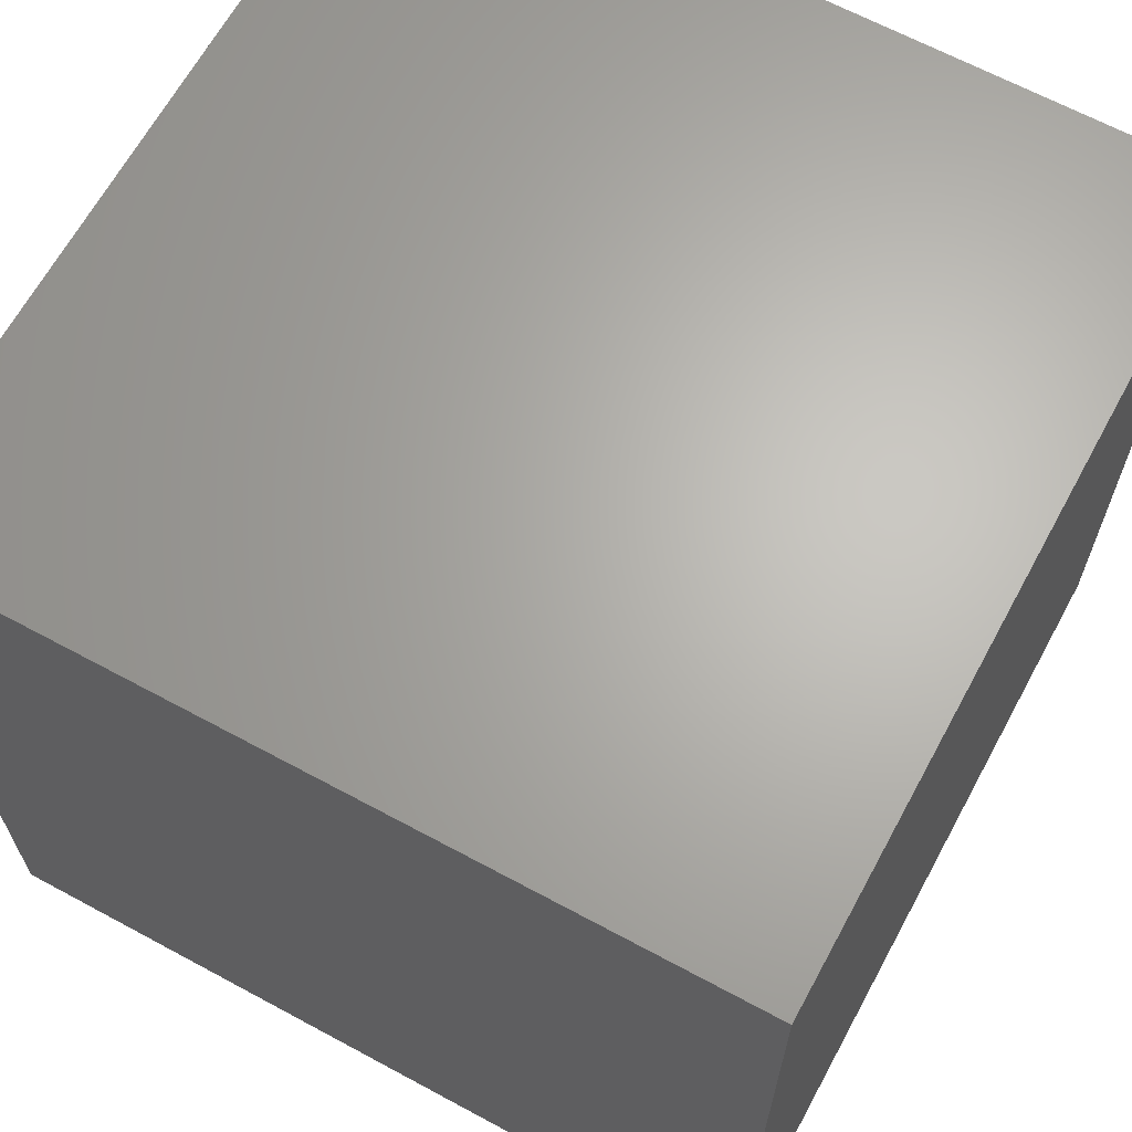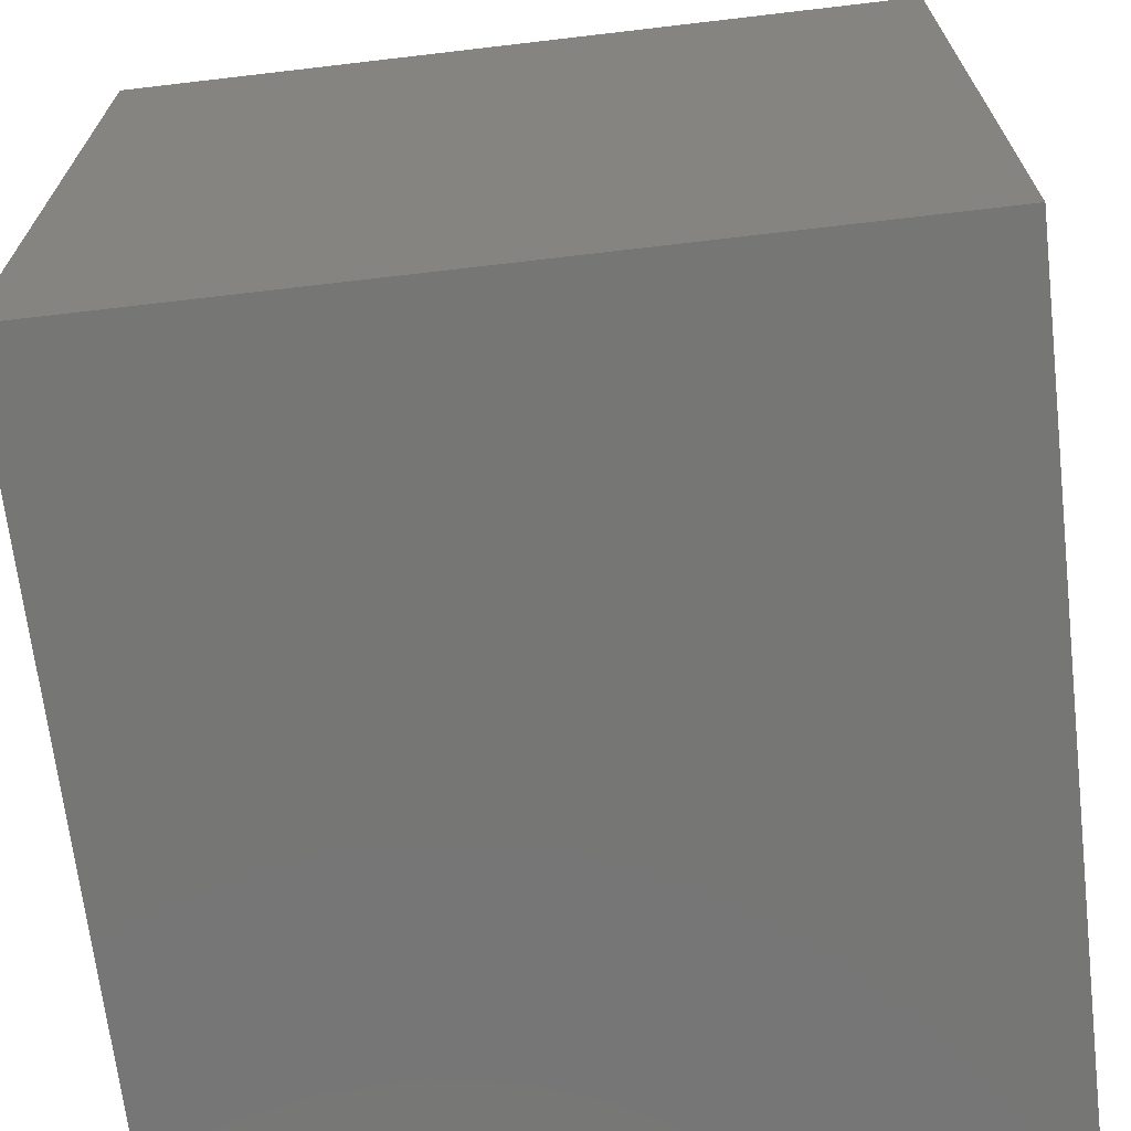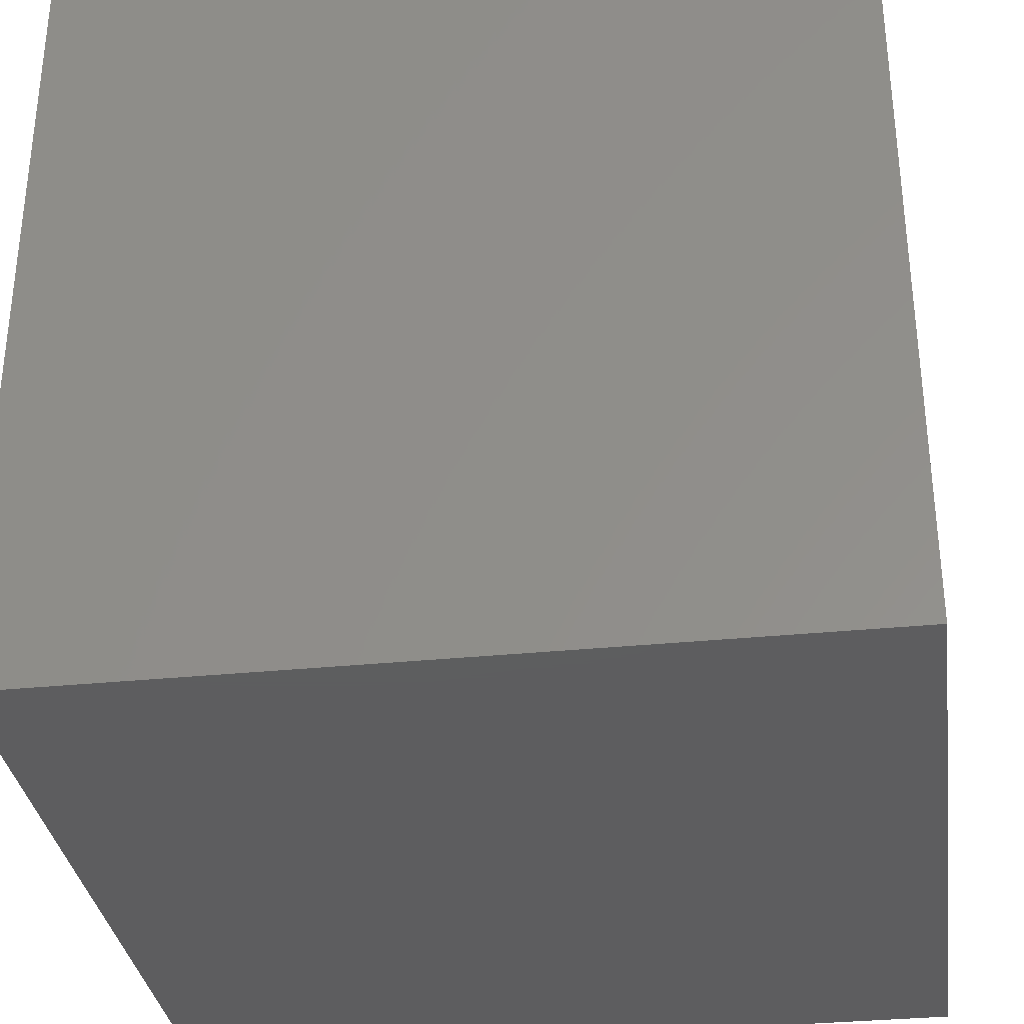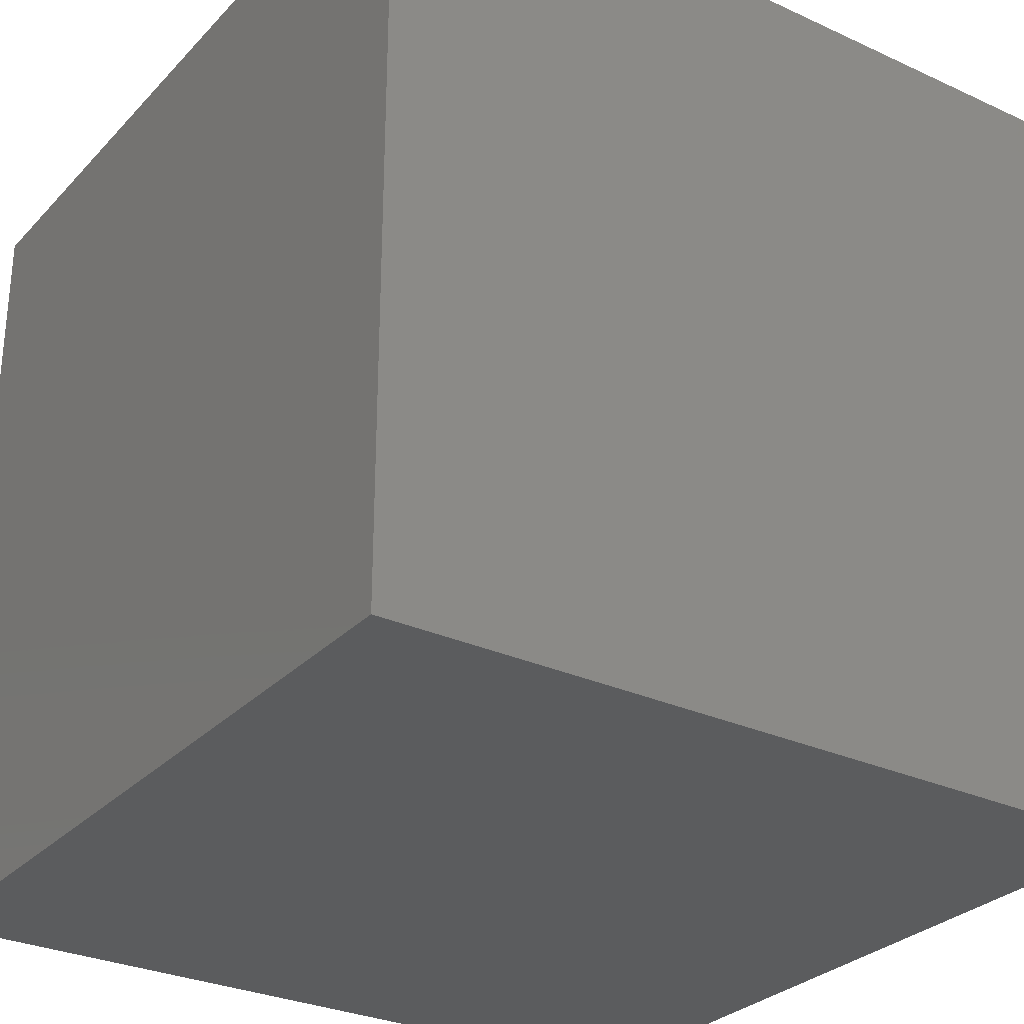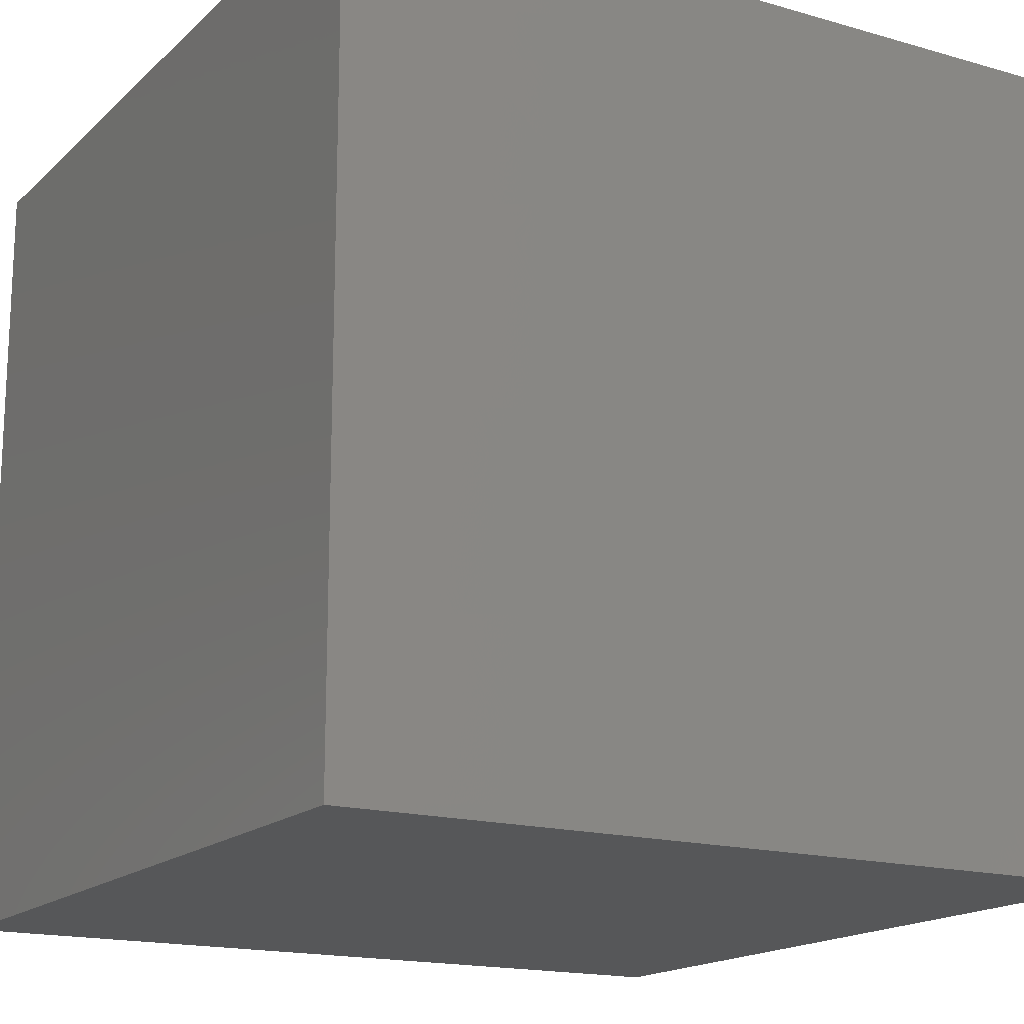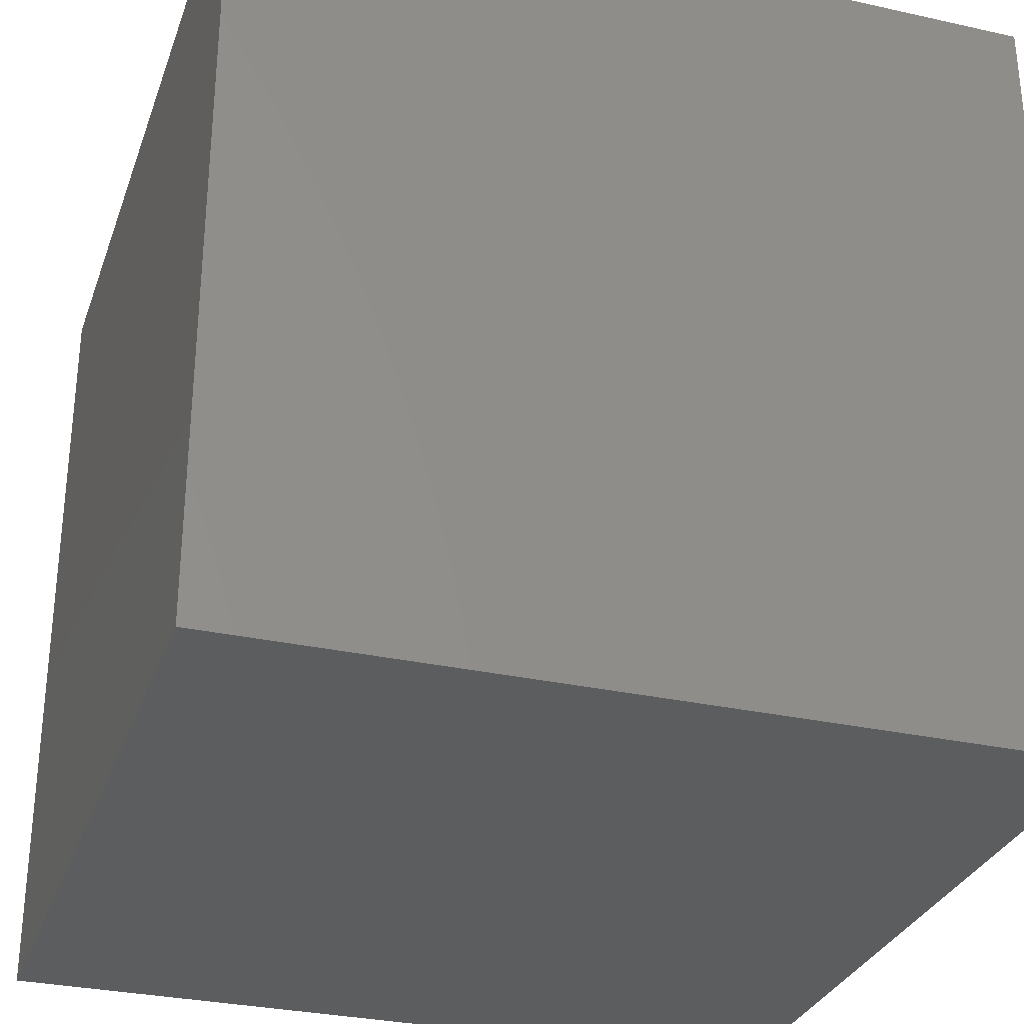
<metadata>
{"format":"stl","ext":"stl","renderer":"f3d","projection":"perspective","resolution":1024,"background":"white","views":[{"elev":65.4,"azim":-61.5,"up":"+Z"},{"elev":-68.4,"azim":96.7,"up":"+Z"},{"elev":-33.2,"azim":-82.1,"up":"+Y"},{"elev":-29.3,"azim":-124.2,"up":"+Y"},{"elev":-16.8,"azim":149.8,"up":"+Y"},{"elev":-30.6,"azim":72.2,"up":"+Y"}]}
</metadata>
<code>
# stl→obj: 8 verts, 12 faces
v 5 4 -7
v 4 4 -7
v 5 3 -7
v 4 3 -7
v 5 3 -8
v 4 3 -8
v 5 4 -8
v 4 4 -8
f 1 2 3
f 3 2 4
f 5 6 7
f 7 6 8
f 4 6 3
f 3 6 5
f 2 8 4
f 4 8 6
f 1 7 2
f 2 7 8
f 3 5 1
f 1 5 7

</code>
